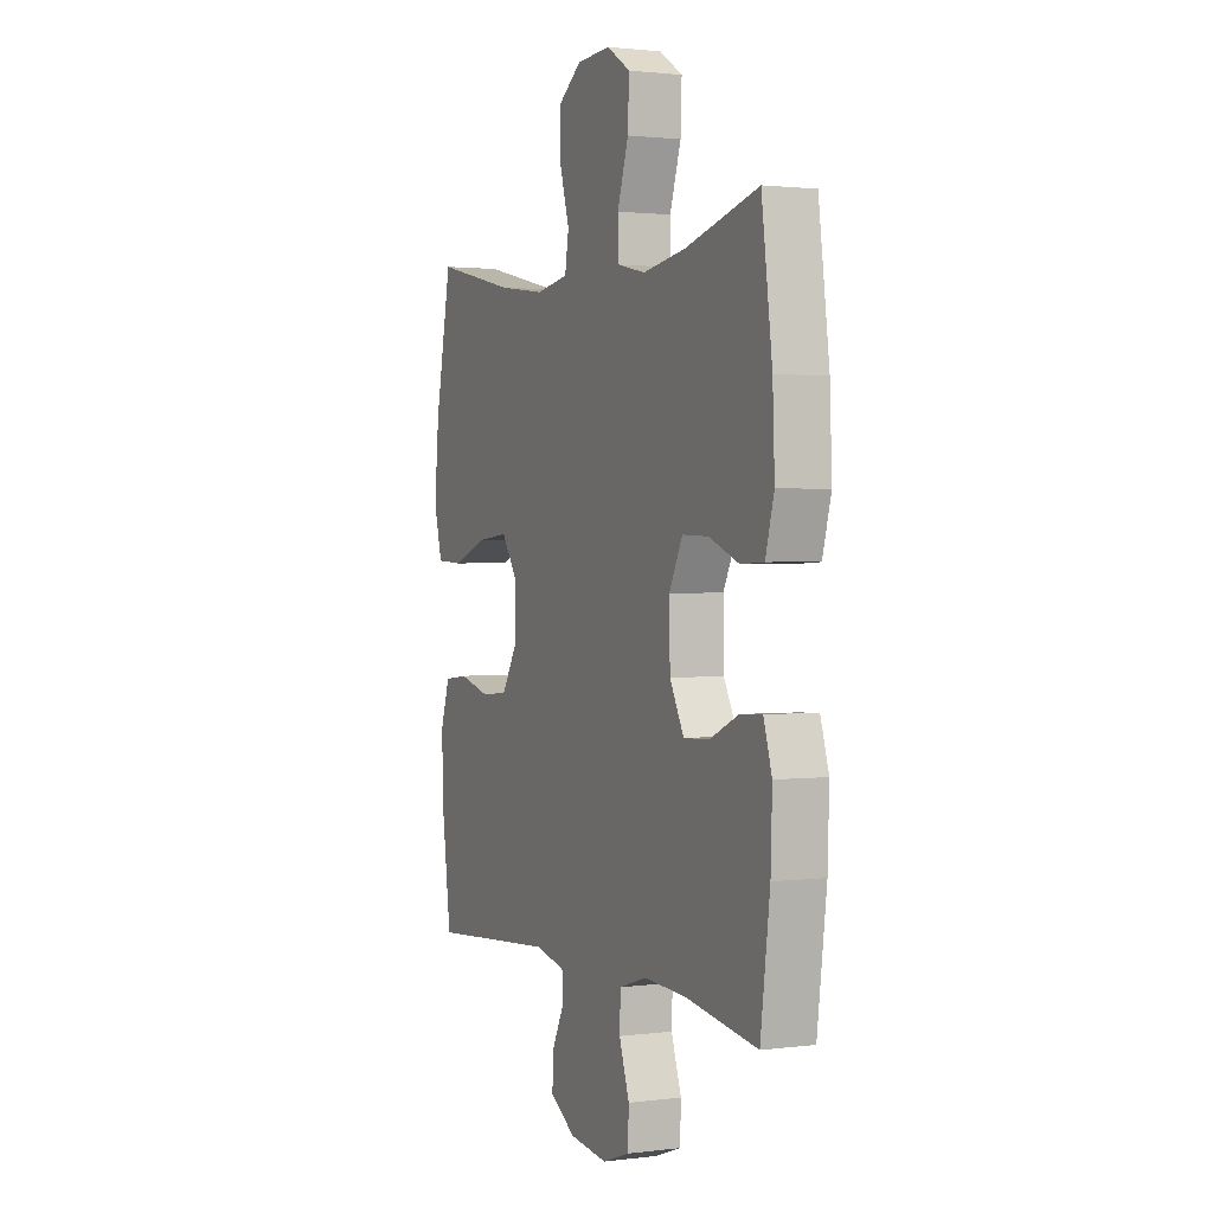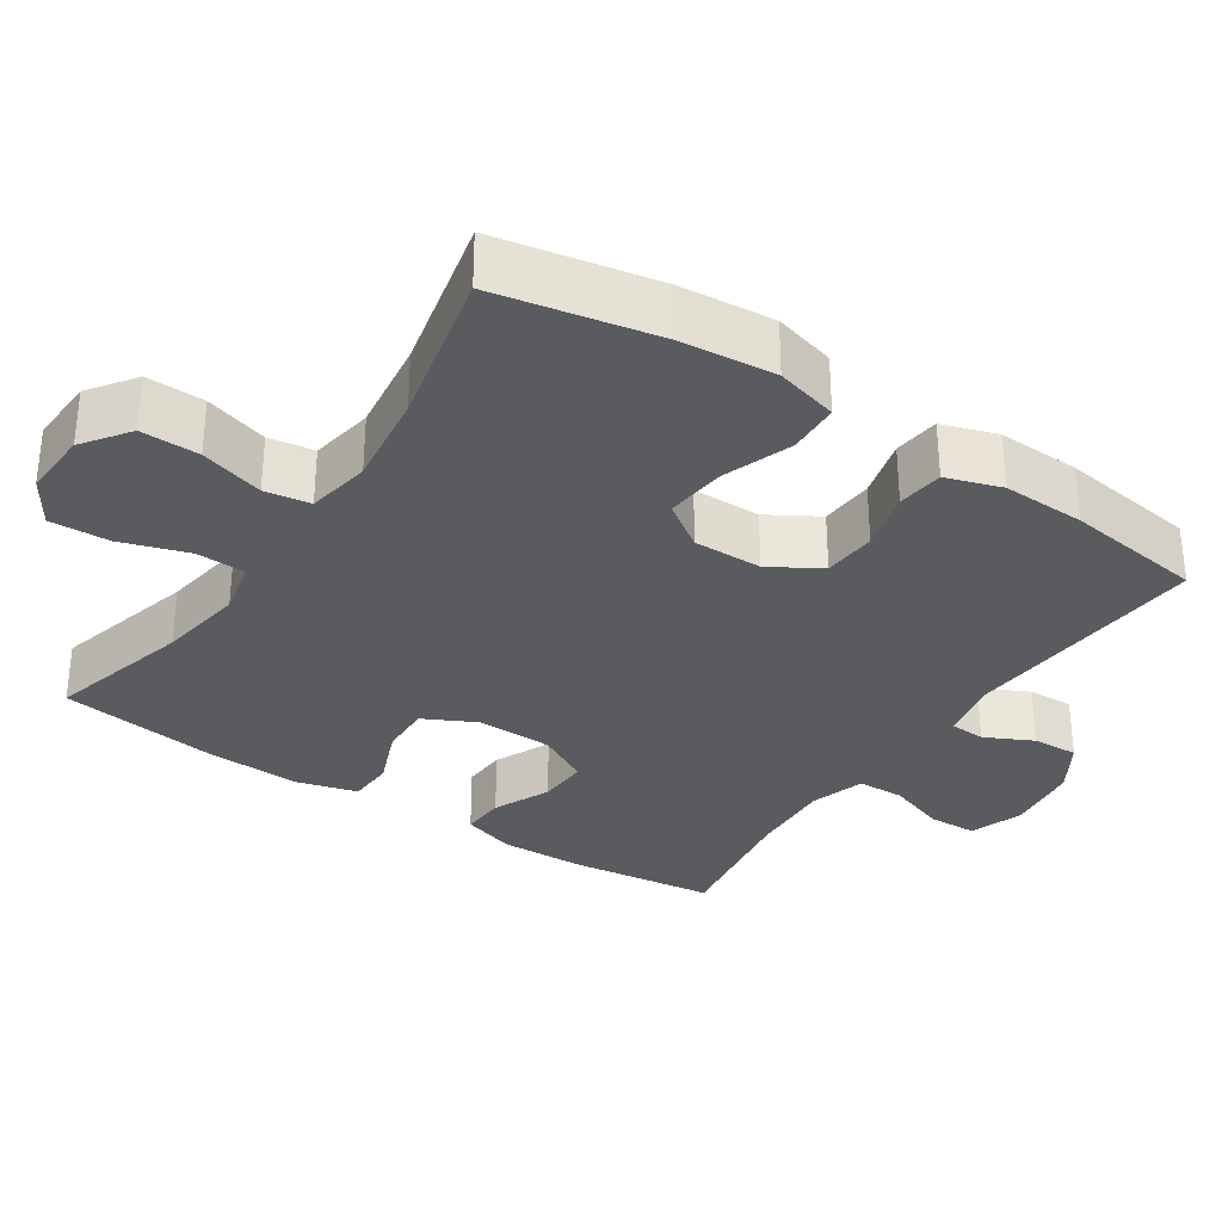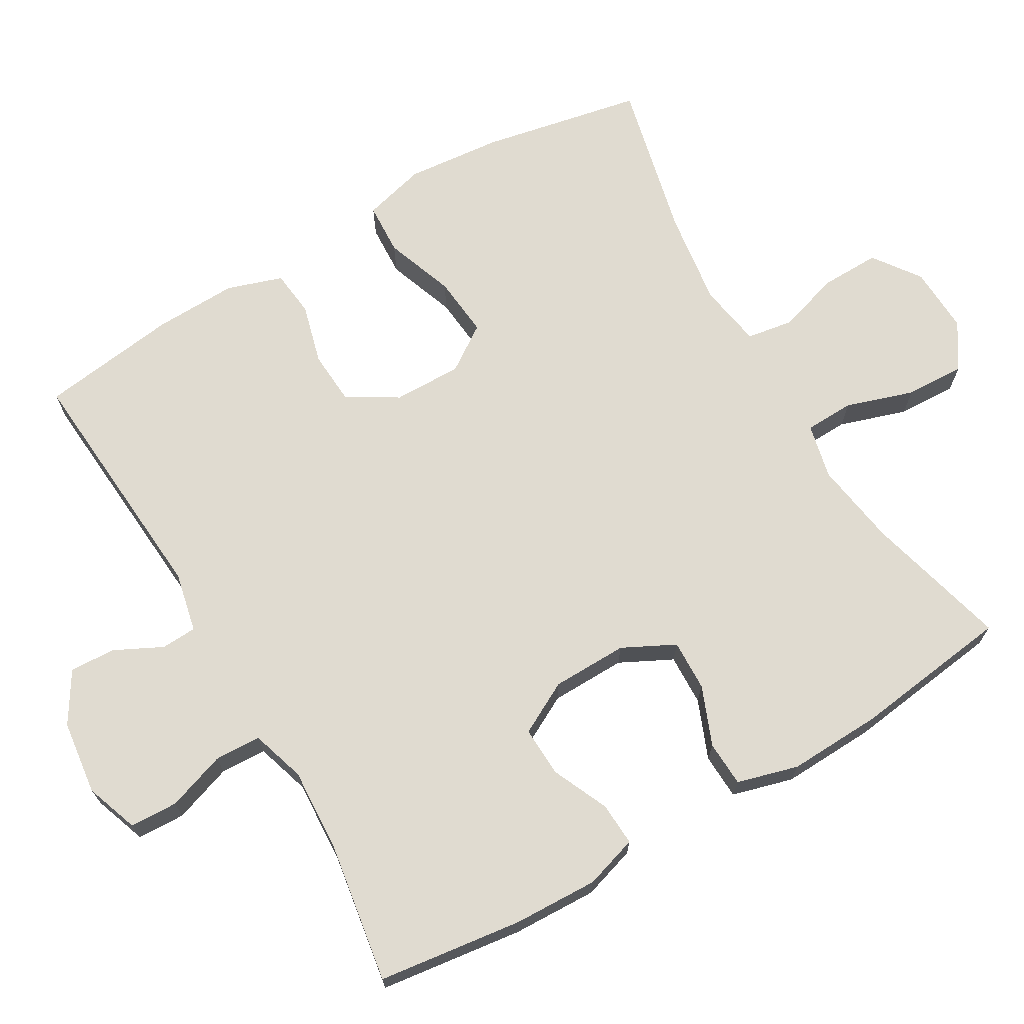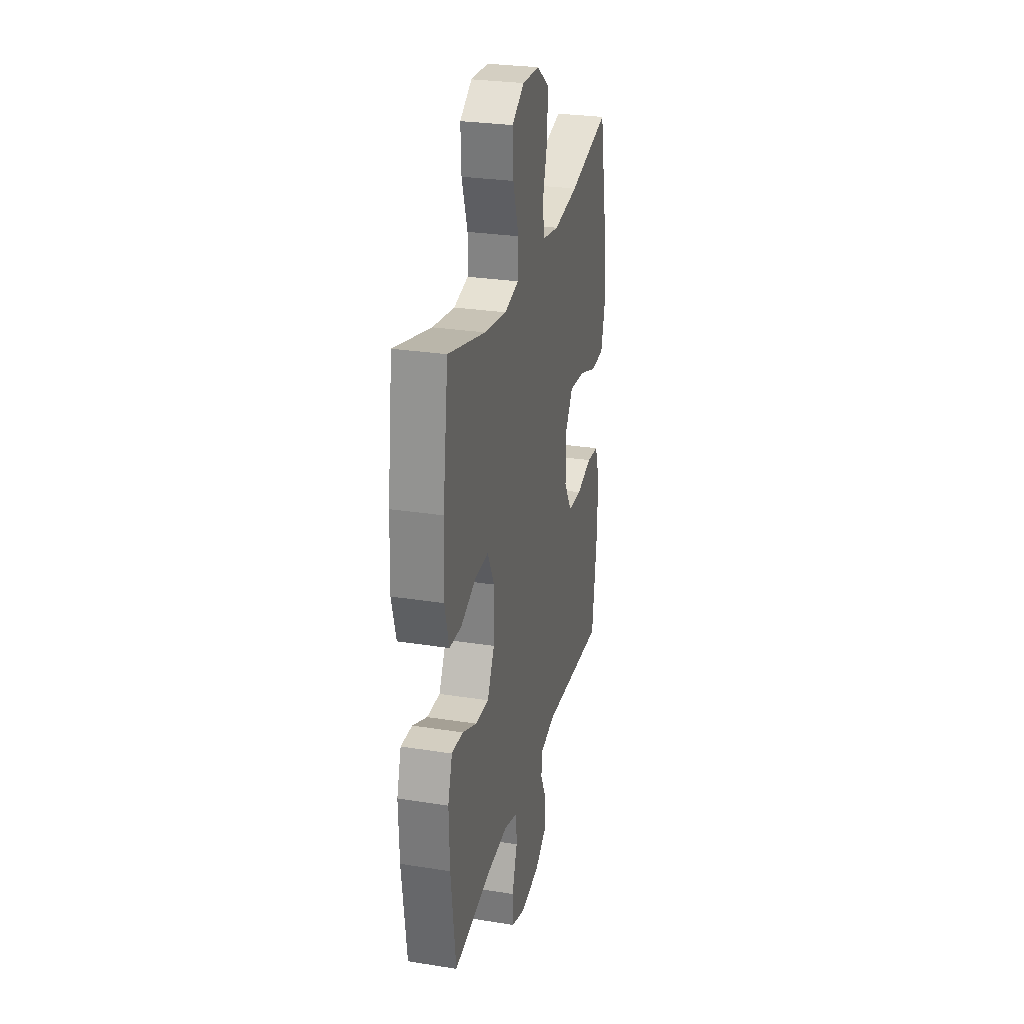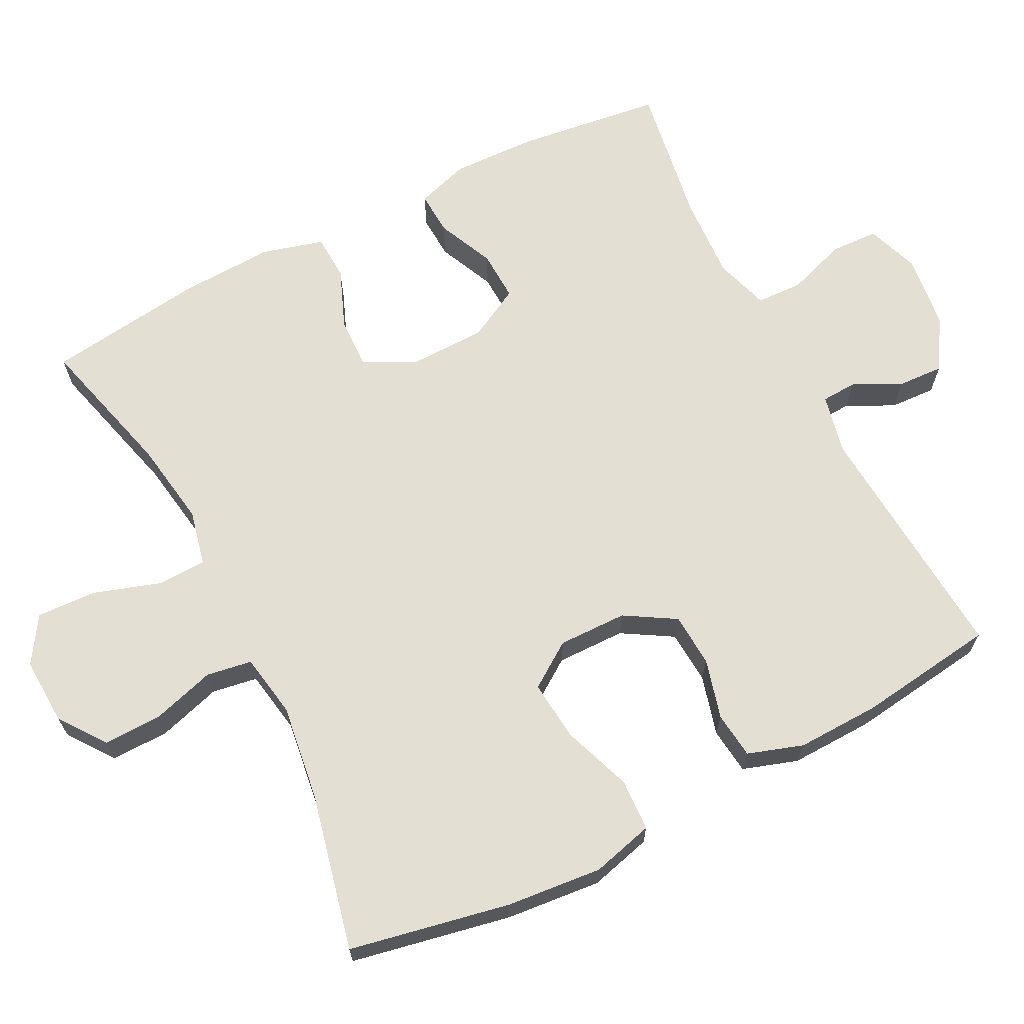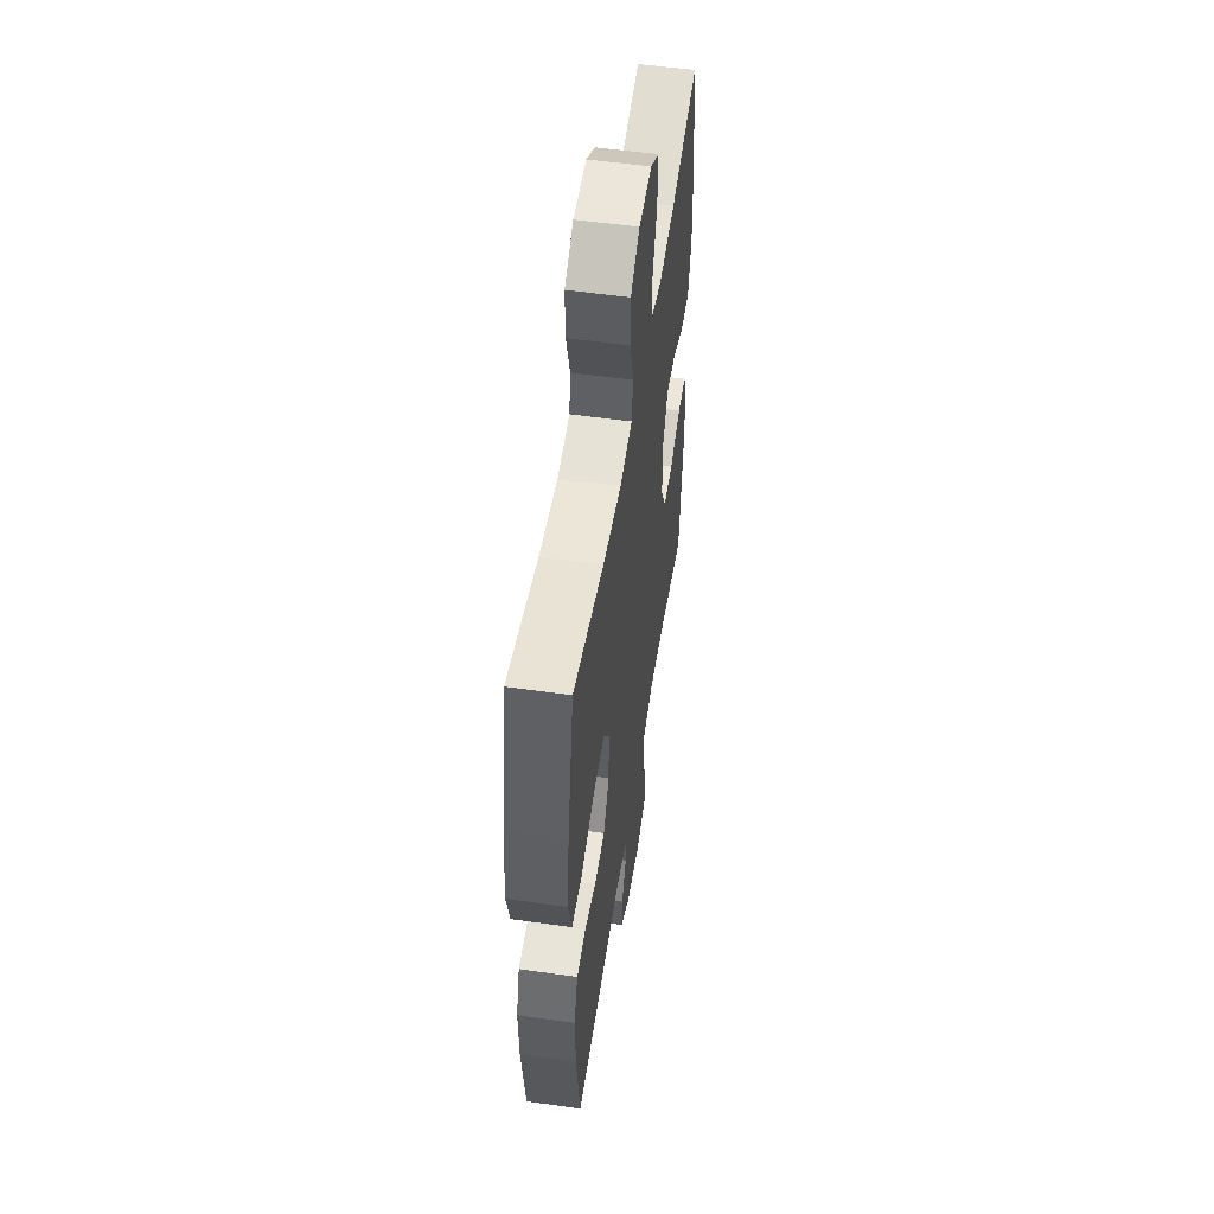
<metadata>
{"format":"obj","ext":"obj","renderer":"f3d","projection":"perspective","resolution":1024,"background":"white","views":[{"elev":1.5,"azim":-114.5,"up":"+Z"},{"elev":-32.3,"azim":56.3,"up":"+Y"},{"elev":69.8,"azim":-120.2,"up":"+Y"},{"elev":28.0,"azim":-76.5,"up":"+Z"},{"elev":67.1,"azim":63.0,"up":"+Y"},{"elev":53.3,"azim":98.7,"up":"+Z"}]}
</metadata>
<code>
o path594_path594.001
v -0.3076 0.0375 -0.4642
v -0.1914 0.0375 -0.458
v -0.1164 0.0375 -0.4816
v -0.1139 0.0375 -0.5458
v -0.1417 0.0375 -0.6273
v -0.139 0.0375 -0.6939
v -0.06577 0.0375 -0.7202
v 0.03672 0.0375 -0.7077
v 0.1067 0.0375 -0.6646
v 0.1034 0.0375 -0.6012
v 0.07073 0.0375 -0.5351
v 0.07334 0.0375 -0.4861
v 0.1562 0.0375 -0.4682
v 0.4995 0.0375 -0.4948
v 0.5252 0.0375 -0.3034
v 0.5285 0.0375 -0.1883
v 0.5033 0.0375 -0.1118
v 0.4391 0.0375 -0.1044
v 0.356 0.0375 -0.1267
v 0.2817 0.0375 -0.1218
v 0.24 0.0375 -0.05203
v 0.2387 0.0375 0.04327
v 0.2815 0.0375 0.1057
v 0.3654 0.0375 0.09744
v 0.4613 0.0375 0.06261
v 0.5334 0.0375 0.06598
v 0.5559 0.0375 0.1521
v 0.5433 0.0375 0.2848
v 0.4995 0.0375 0.5069
v 0.2813 0.0375 0.4572
v 0.1496 0.0375 0.4393
v 0.06128 0.0375 0.4544
v 0.05109 0.0375 0.5174
v 0.07726 0.0375 0.6054
v 0.07879 0.0375 0.6863
v 0.01442 0.0375 0.7328
v -0.07823 0.0375 0.7372
v -0.1418 0.0375 0.6965
v -0.1384 0.0375 0.6145
v -0.1081 0.0375 0.521
v -0.1104 0.0375 0.4526
v -0.1866 0.0375 0.4356
v -0.3046 0.0375 0.4542
v -0.5025 0.0375 0.5069
v -0.5313 0.0375 0.2879
v -0.5367 0.0375 0.1572
v -0.5133 0.0375 0.07261
v -0.4501 0.0375 0.06959
v -0.3684 0.0375 0.1023
v -0.2973 0.0375 0.1045
v -0.2609 0.0375 0.03187
v -0.2627 0.0375 -0.07288
v -0.3013 0.0375 -0.1453
v -0.3709 0.0375 -0.1424
v -0.4492 0.0375 -0.107
v -0.5094 0.0375 -0.1036
v -0.5323 0.0375 -0.1771
v -0.5282 0.0375 -0.2951
v -0.5025 0.0375 -0.4948
v -0.3076 -0.0375 -0.4642
v -0.1914 -0.0375 -0.458
v -0.1164 -0.0375 -0.4816
v -0.1139 -0.0375 -0.5458
v -0.1417 -0.0375 -0.6273
v -0.139 -0.0375 -0.6939
v -0.06577 -0.0375 -0.7202
v 0.03672 -0.0375 -0.7077
v 0.1067 -0.0375 -0.6646
v 0.1034 -0.0375 -0.6012
v 0.07073 -0.0375 -0.5351
v 0.07334 -0.0375 -0.4861
v 0.1562 -0.0375 -0.4682
v 0.4995 -0.0375 -0.4948
v 0.5252 -0.0375 -0.3034
v 0.5285 -0.0375 -0.1883
v 0.5033 -0.0375 -0.1118
v 0.4391 -0.0375 -0.1044
v 0.356 -0.0375 -0.1267
v 0.2817 -0.0375 -0.1218
v 0.24 -0.0375 -0.05203
v 0.2387 -0.0375 0.04327
v 0.2815 -0.0375 0.1057
v 0.3654 -0.0375 0.09744
v 0.4613 -0.0375 0.06261
v 0.5334 -0.0375 0.06598
v 0.5559 -0.0375 0.1521
v 0.5433 -0.0375 0.2848
v 0.4995 -0.0375 0.5069
v 0.2813 -0.0375 0.4572
v 0.1496 -0.0375 0.4393
v 0.06128 -0.0375 0.4544
v 0.05109 -0.0375 0.5174
v 0.07726 -0.0375 0.6054
v 0.07879 -0.0375 0.6863
v 0.01442 -0.0375 0.7328
v -0.07823 -0.0375 0.7372
v -0.1418 -0.0375 0.6965
v -0.1384 -0.0375 0.6145
v -0.1081 -0.0375 0.521
v -0.1104 -0.0375 0.4526
v -0.1866 -0.0375 0.4356
v -0.3046 -0.0375 0.4542
v -0.5025 -0.0375 0.5069
v -0.5313 -0.0375 0.2879
v -0.5367 -0.0375 0.1572
v -0.5133 -0.0375 0.07261
v -0.4501 -0.0375 0.06959
v -0.3684 -0.0375 0.1023
v -0.2973 -0.0375 0.1045
v -0.2609 -0.0375 0.03187
v -0.2627 -0.0375 -0.07288
v -0.3013 -0.0375 -0.1453
v -0.3709 -0.0375 -0.1424
v -0.4492 -0.0375 -0.107
v -0.5094 -0.0375 -0.1036
v -0.5323 -0.0375 -0.1771
v -0.5282 -0.0375 -0.2951
v -0.5025 -0.0375 -0.4948
v -0.139 0.0375 -0.6939
v -0.139 0.0375 -0.6939
v -0.06577 0.0375 -0.7202
v 0.03672 0.0375 -0.7077
v 0.1067 0.0375 -0.6646
v 0.1067 0.0375 -0.6646
v -0.1417 0.0375 -0.6273
v 0.1034 0.0375 -0.6012
v -0.1139 0.0375 -0.5458
v 0.07073 0.0375 -0.5351
v -0.1164 0.0375 -0.4816
v -0.1164 0.0375 -0.4816
v 0.07334 0.0375 -0.4861
v 0.07334 0.0375 -0.4861
v 0.1562 0.0375 -0.4682
v -0.1914 0.0375 -0.458
v -0.5025 0.0375 -0.4948
v -0.5025 0.0375 -0.4948
v -0.3076 0.0375 -0.4642
v 0.4995 0.0375 -0.4948
v 0.4995 0.0375 -0.4948
v 0.5252 0.0375 -0.3034
v -0.5282 0.0375 -0.2951
v 0.5285 0.0375 -0.1883
v -0.5323 0.0375 -0.1771
v 0.5033 0.0375 -0.1118
v 0.5033 0.0375 -0.1118
v -0.5094 0.0375 -0.1036
v -0.5094 0.0375 -0.1036
v -0.3013 0.0375 -0.1453
v -0.3013 0.0375 -0.1453
v -0.3709 0.0375 -0.1424
v -0.2627 0.0375 -0.07288
v 0.356 0.0375 -0.1267
v 0.2817 0.0375 -0.1218
v -0.4492 0.0375 -0.107
v 0.4391 0.0375 -0.1044
v 0.24 0.0375 -0.05203
v -0.2609 0.0375 0.03187
v 0.2387 0.0375 0.04327
v -0.2973 0.0375 0.1045
v -0.2973 0.0375 0.1045
v 0.2815 0.0375 0.1057
v 0.2815 0.0375 0.1057
v 0.3654 0.0375 0.09744
v 0.4613 0.0375 0.06261
v 0.5334 0.0375 0.06598
v 0.5334 0.0375 0.06598
v 0.5559 0.0375 0.1521
v -0.5133 0.0375 0.07261
v -0.5133 0.0375 0.07261
v -0.4501 0.0375 0.06959
v -0.3684 0.0375 0.1023
v -0.5367 0.0375 0.1572
v 0.5433 0.0375 0.2848
v -0.5313 0.0375 0.2879
v -0.5025 0.0375 0.5069
v -0.5025 0.0375 0.5069
v -0.1866 0.0375 0.4356
v -0.3046 0.0375 0.4542
v -0.1104 0.0375 0.4526
v -0.1104 0.0375 0.4526
v 0.1496 0.0375 0.4393
v 0.06128 0.0375 0.4544
v 0.06128 0.0375 0.4544
v 0.2813 0.0375 0.4572
v -0.1081 0.0375 0.521
v 0.05109 0.0375 0.5174
v 0.4995 0.0375 0.5069
v 0.4995 0.0375 0.5069
v 0.07726 0.0375 0.6054
v -0.1384 0.0375 0.6145
v 0.07879 0.0375 0.6863
v -0.1418 0.0375 0.6965
v 0.01442 0.0375 0.7328
v -0.07823 0.0375 0.7372
v -0.139 -0.0375 -0.6939
v -0.139 -0.0375 -0.6939
v -0.06577 -0.0375 -0.7202
v 0.03672 -0.0375 -0.7077
v 0.1067 -0.0375 -0.6646
v 0.1067 -0.0375 -0.6646
v -0.1417 -0.0375 -0.6273
v 0.1034 -0.0375 -0.6012
v -0.1139 -0.0375 -0.5458
v 0.07073 -0.0375 -0.5351
v -0.1164 -0.0375 -0.4816
v -0.1164 -0.0375 -0.4816
v 0.07334 -0.0375 -0.4861
v 0.07334 -0.0375 -0.4861
v 0.1562 -0.0375 -0.4682
v -0.1914 -0.0375 -0.458
v -0.5025 -0.0375 -0.4948
v -0.5025 -0.0375 -0.4948
v -0.3076 -0.0375 -0.4642
v 0.4995 -0.0375 -0.4948
v 0.4995 -0.0375 -0.4948
v 0.5252 -0.0375 -0.3034
v -0.5282 -0.0375 -0.2951
v 0.5285 -0.0375 -0.1883
v -0.5323 -0.0375 -0.1771
v 0.5033 -0.0375 -0.1118
v 0.5033 -0.0375 -0.1118
v -0.5094 -0.0375 -0.1036
v -0.5094 -0.0375 -0.1036
v -0.3013 -0.0375 -0.1453
v -0.3013 -0.0375 -0.1453
v -0.3709 -0.0375 -0.1424
v -0.2627 -0.0375 -0.07288
v 0.356 -0.0375 -0.1267
v 0.2817 -0.0375 -0.1218
v -0.4492 -0.0375 -0.107
v 0.4391 -0.0375 -0.1044
v 0.24 -0.0375 -0.05203
v -0.2609 -0.0375 0.03187
v 0.2387 -0.0375 0.04327
v -0.2973 -0.0375 0.1045
v -0.2973 -0.0375 0.1045
v 0.2815 -0.0375 0.1057
v 0.2815 -0.0375 0.1057
v 0.3654 -0.0375 0.09744
v 0.4613 -0.0375 0.06261
v 0.5334 -0.0375 0.06598
v 0.5334 -0.0375 0.06598
v 0.5559 -0.0375 0.1521
v -0.5133 -0.0375 0.07261
v -0.5133 -0.0375 0.07261
v -0.4501 -0.0375 0.06959
v -0.3684 -0.0375 0.1023
v -0.5367 -0.0375 0.1572
v 0.5433 -0.0375 0.2848
v -0.5313 -0.0375 0.2879
v -0.5025 -0.0375 0.5069
v -0.5025 -0.0375 0.5069
v -0.1866 -0.0375 0.4356
v -0.3046 -0.0375 0.4542
v -0.1104 -0.0375 0.4526
v -0.1104 -0.0375 0.4526
v 0.1496 -0.0375 0.4393
v 0.06128 -0.0375 0.4544
v 0.06128 -0.0375 0.4544
v 0.2813 -0.0375 0.4572
v -0.1081 -0.0375 0.521
v 0.05109 -0.0375 0.5174
v 0.4995 -0.0375 0.5069
v 0.4995 -0.0375 0.5069
v 0.07726 -0.0375 0.6054
v -0.1384 -0.0375 0.6145
v 0.07879 -0.0375 0.6863
v -0.1418 -0.0375 0.6965
v 0.01442 -0.0375 0.7328
v -0.07823 -0.0375 0.7372
f 213 217 211
f 234 233 232
f 210 224 213
f 217 213 226
f 216 228 209
f 207 232 227
f 255 235 233
f 204 198 202
f 207 205 204
f 205 227 224
f 229 209 228
f 226 230 219
f 204 203 198
f 248 247 250
f 269 266 265
f 197 201 195
f 229 207 209
f 260 239 249
f 261 255 262
f 265 261 262
f 250 247 254
f 258 233 234
f 270 266 269
f 258 255 233
f 203 204 205
f 249 239 243
f 262 255 258
f 260 249 263
f 268 266 270
f 205 224 210
f 217 226 219
f 202 198 199
f 207 227 205
f 233 227 232
f 237 239 260
f 216 209 214
f 219 230 222
f 250 254 251
f 258 234 237
f 231 218 220
f 267 269 265
f 243 240 241
f 239 240 243
f 197 203 201
f 253 235 255
f 254 235 253
f 228 216 218
f 258 237 257
f 232 207 229
f 228 218 231
f 257 237 260
f 244 246 248
f 198 203 197
f 247 248 246
f 226 213 224
f 235 254 247
f 265 266 261
f 120 7 66 196
f 7 8 67 66
f 8 124 200 67
f 5 6 65 64
f 9 10 69 68
f 4 5 64 63
f 10 11 70 69
f 130 4 63 206
f 11 132 208 70
f 12 13 72 71
f 2 3 62 61
f 136 1 60 212
f 13 139 215 72
f 1 2 61 60
f 14 15 74 73
f 58 59 118 117
f 15 16 75 74
f 57 58 117 116
f 16 145 221 75
f 147 57 116 223
f 149 54 113 225
f 52 53 112 111
f 19 20 79 78
f 55 56 115 114
f 54 55 114 113
f 18 19 78 77
f 17 18 77 76
f 20 21 80 79
f 51 52 111 110
f 21 22 81 80
f 160 51 110 236
f 22 162 238 81
f 24 25 84 83
f 25 166 242 84
f 26 27 86 85
f 169 48 107 245
f 48 49 108 107
f 46 47 106 105
f 23 24 83 82
f 49 50 109 108
f 27 28 87 86
f 45 46 105 104
f 176 45 104 252
f 42 43 102 101
f 180 42 101 256
f 31 183 259 90
f 30 31 90 89
f 40 41 100 99
f 32 33 92 91
f 188 30 89 264
f 28 29 88 87
f 43 44 103 102
f 33 34 93 92
f 39 40 99 98
f 34 35 94 93
f 38 39 98 97
f 35 36 95 94
f 37 38 97 96
f 36 37 96 95
f 137 135 141
f 158 156 157
f 134 137 148
f 141 150 137
f 140 133 152
f 131 151 156
f 179 157 159
f 128 126 122
f 131 128 129
f 129 148 151
f 153 152 133
f 150 143 154
f 128 122 127
f 172 174 171
f 193 189 190
f 121 119 125
f 153 133 131
f 184 173 163
f 185 186 179
f 189 186 185
f 174 178 171
f 182 158 157
f 194 193 190
f 182 157 179
f 127 129 128
f 173 167 163
f 186 182 179
f 184 187 173
f 192 194 190
f 129 134 148
f 141 143 150
f 126 123 122
f 131 129 151
f 157 156 151
f 161 184 163
f 140 138 133
f 143 146 154
f 174 175 178
f 182 161 158
f 155 144 142
f 191 189 193
f 167 165 164
f 163 167 164
f 121 125 127
f 177 179 159
f 178 177 159
f 152 142 140
f 182 181 161
f 156 153 131
f 152 155 142
f 181 184 161
f 168 172 170
f 122 121 127
f 171 170 172
f 150 148 137
f 159 171 178
f 189 185 190

</code>
